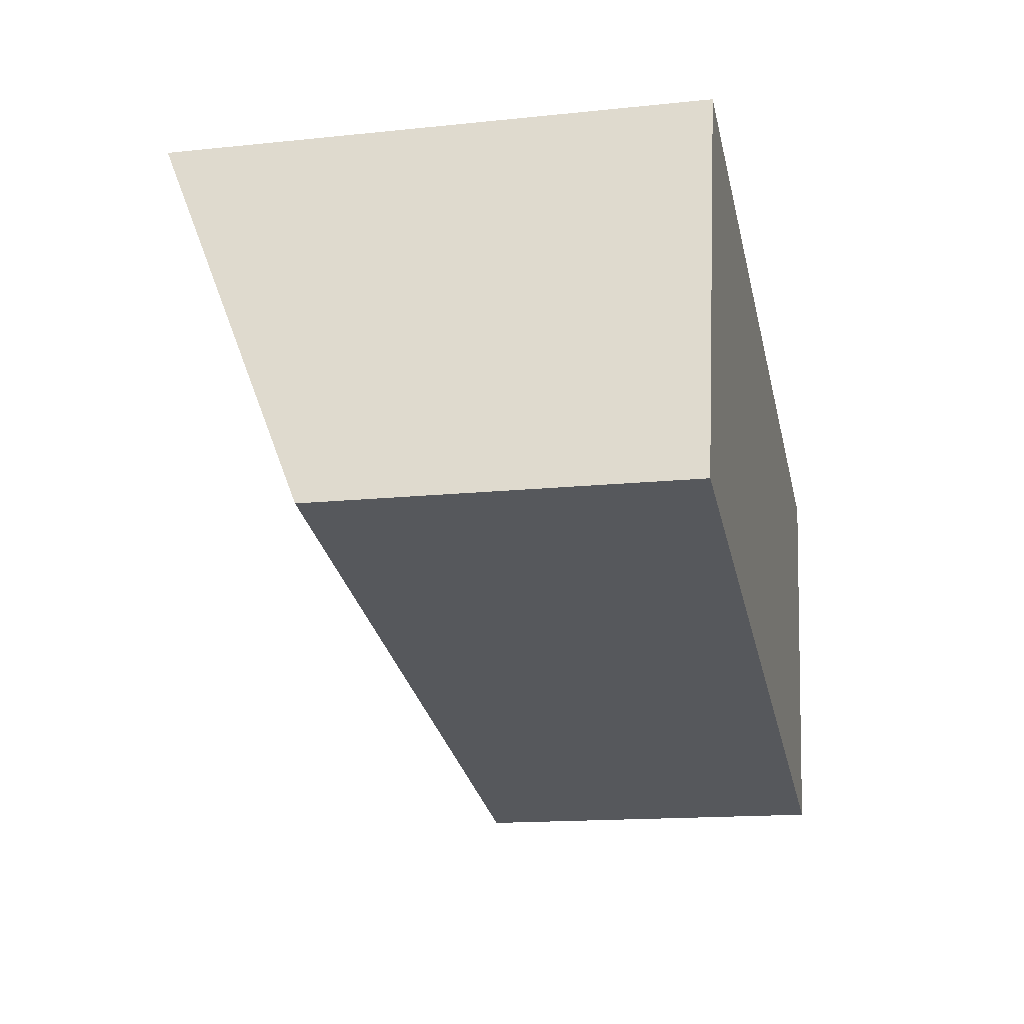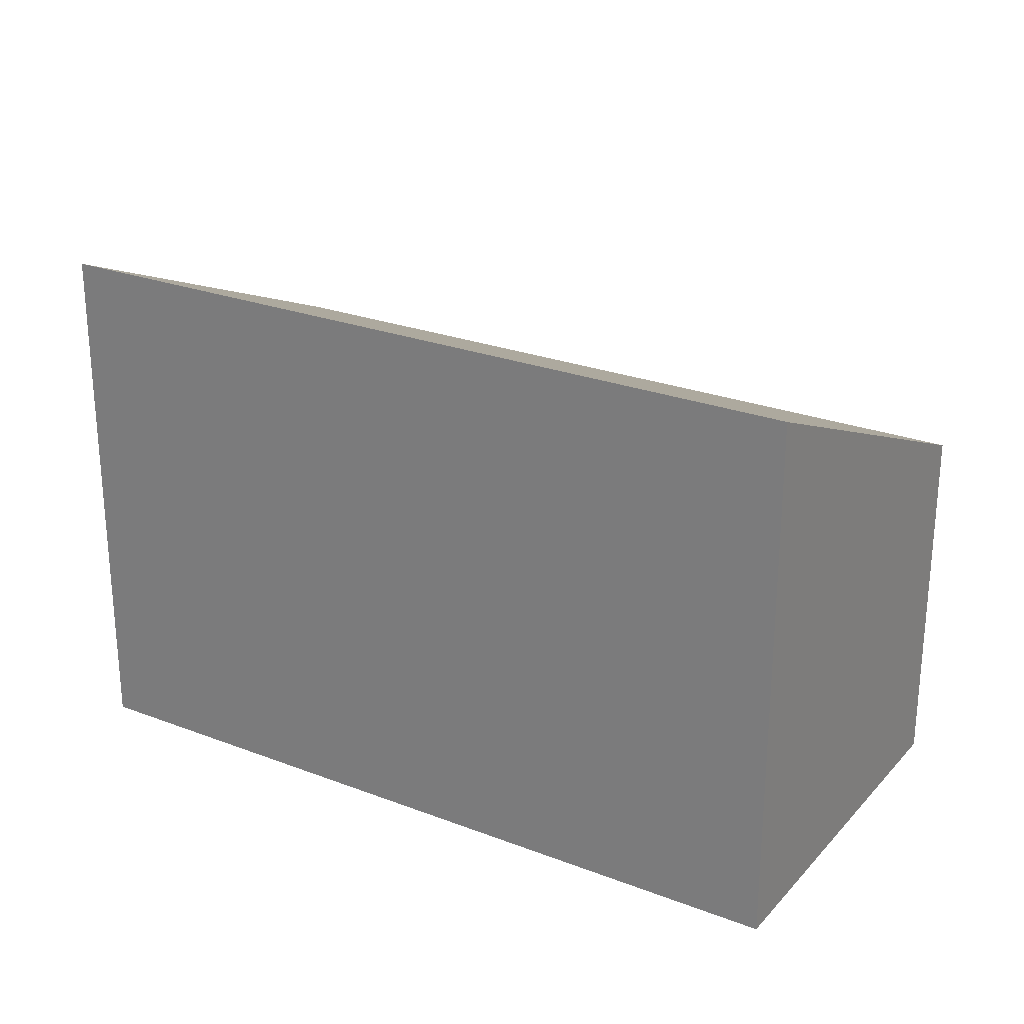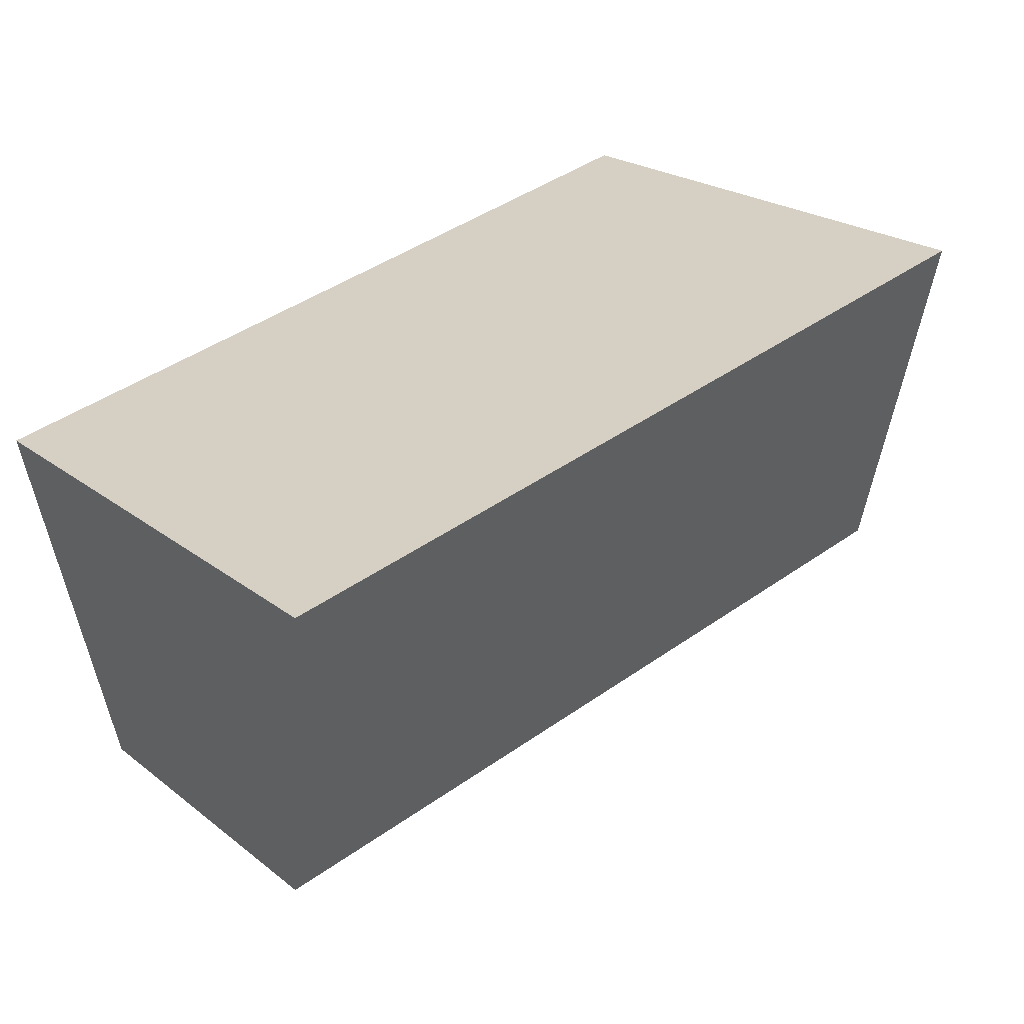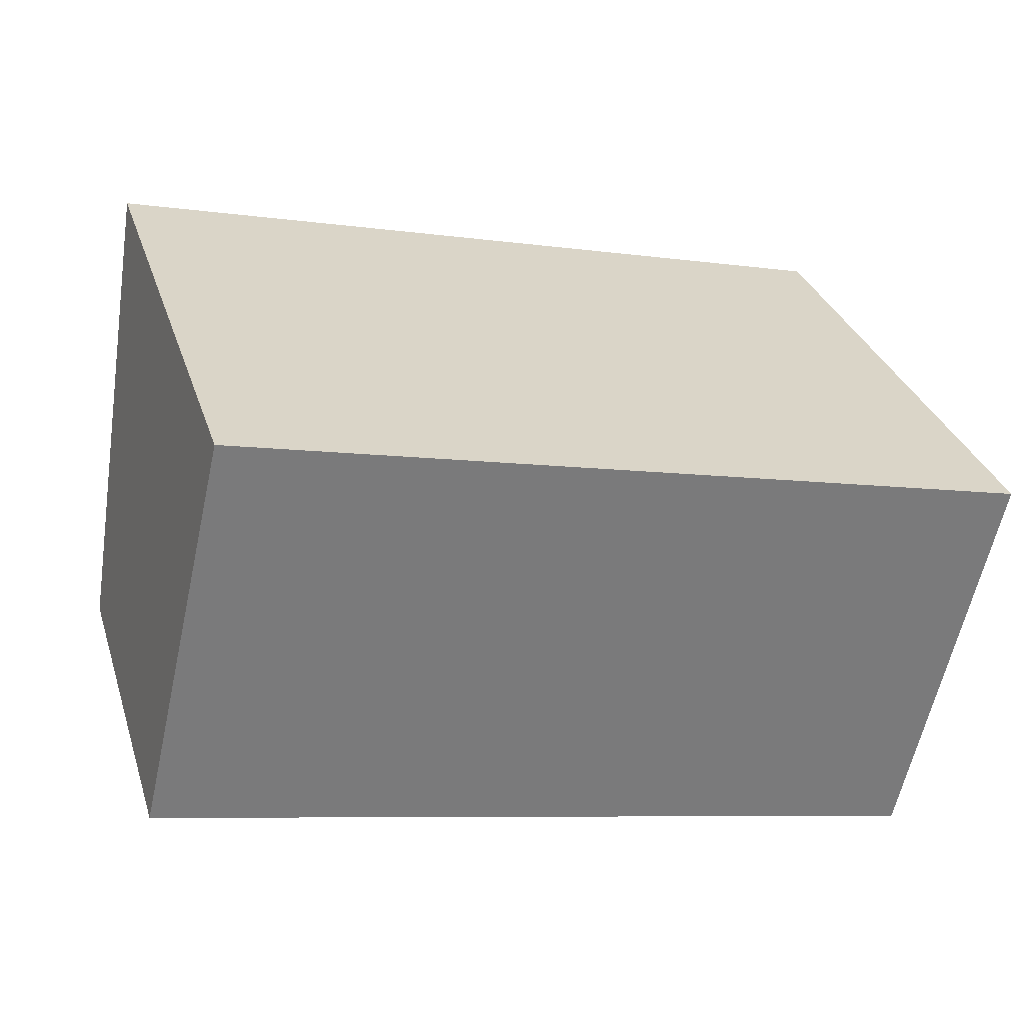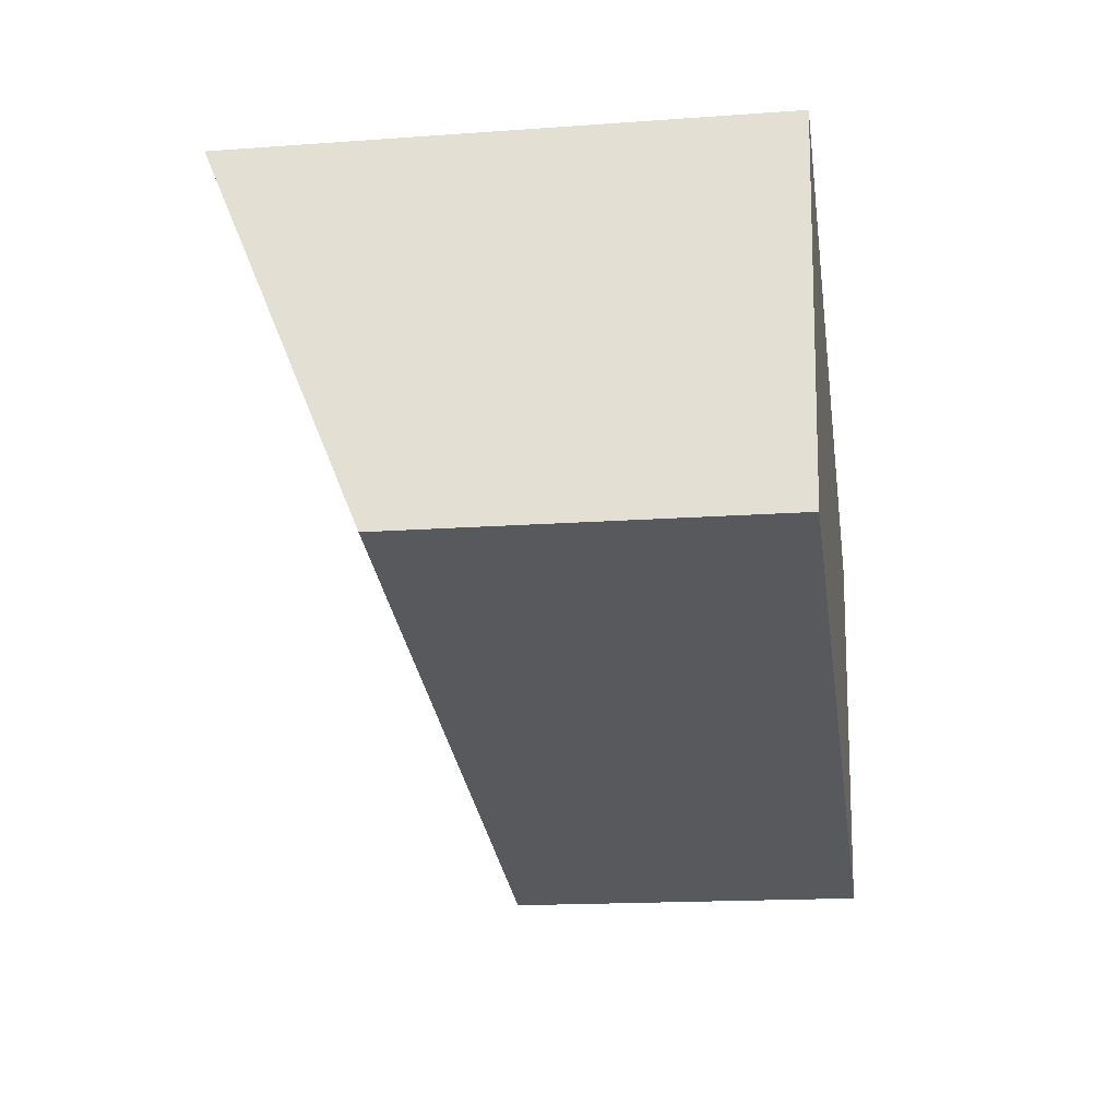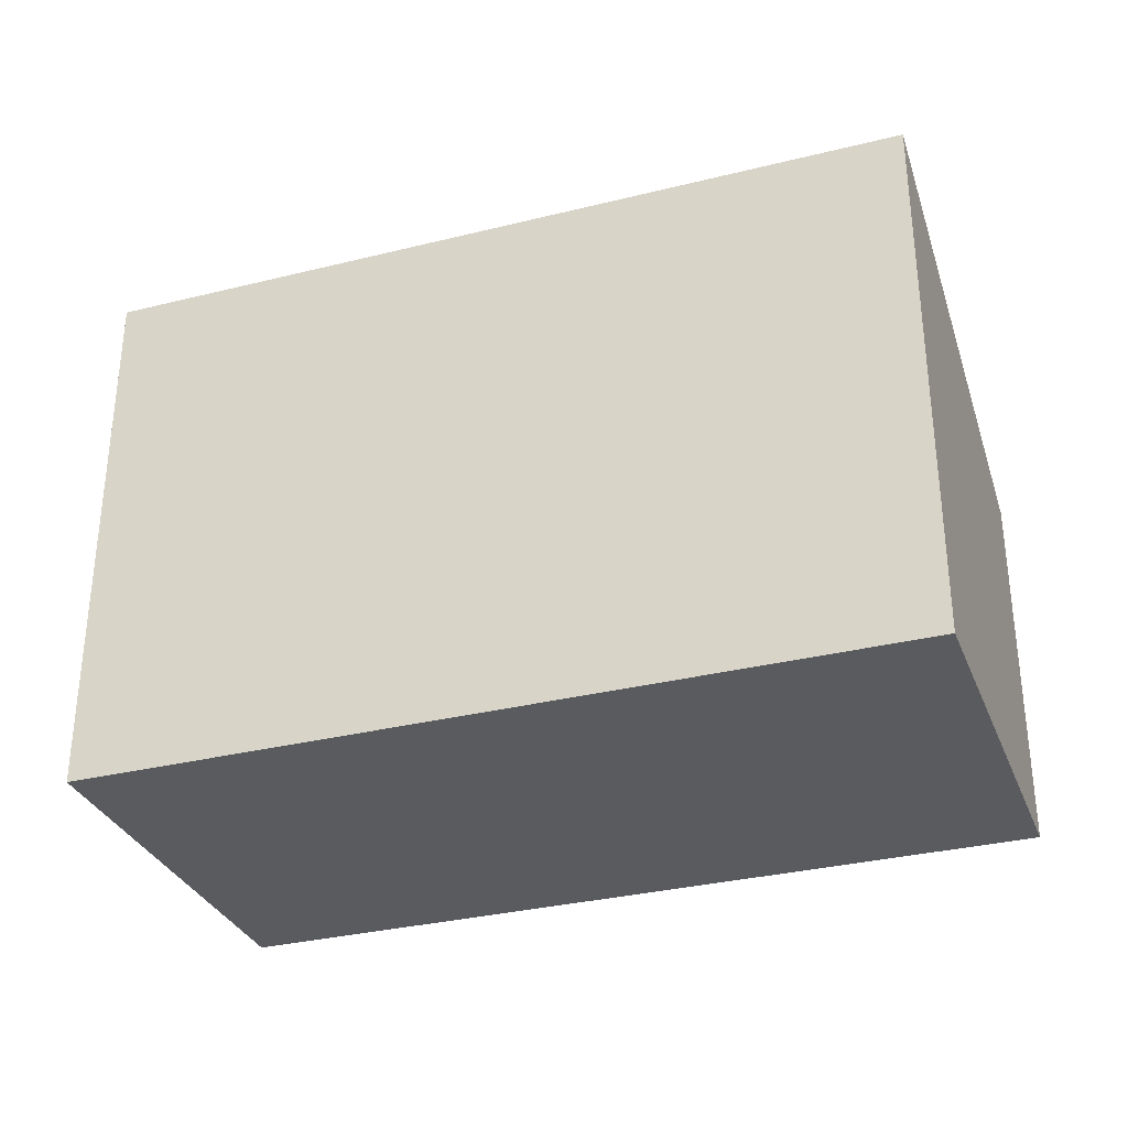
<metadata>
{"format":"obj","ext":"obj","renderer":"f3d","projection":"perspective","resolution":1024,"background":"white","views":[{"elev":-15.2,"azim":-77.4,"up":"+Z"},{"elev":25.5,"azim":44.9,"up":"+Y"},{"elev":22.6,"azim":142.4,"up":"+Z"},{"elev":31.8,"azim":-16.7,"up":"+Z"},{"elev":-16.6,"azim":-81.6,"up":"+Z"},{"elev":-32.2,"azim":32.5,"up":"+Y"}]}
</metadata>
<code>
v  0 2.707 1.658e-16
v  6.496 3.979 1.521
v  5.827 2.707 -1.381
v  0.675 3.98 2.904
v  6.496 -9.313e-17 1.521
v  5.827 8.456e-17 -1.381
v  0 0 0
v  0.675 -1.778e-16 2.904
g defaultobject
f 1 2 3
f 2 1 4
f 5 3 2
f 3 5 6
f 6 1 3
f 1 6 7
f 1 8 4
f 8 1 7
f 8 2 4
f 2 8 5
f 5 7 6
f 7 5 8

</code>
